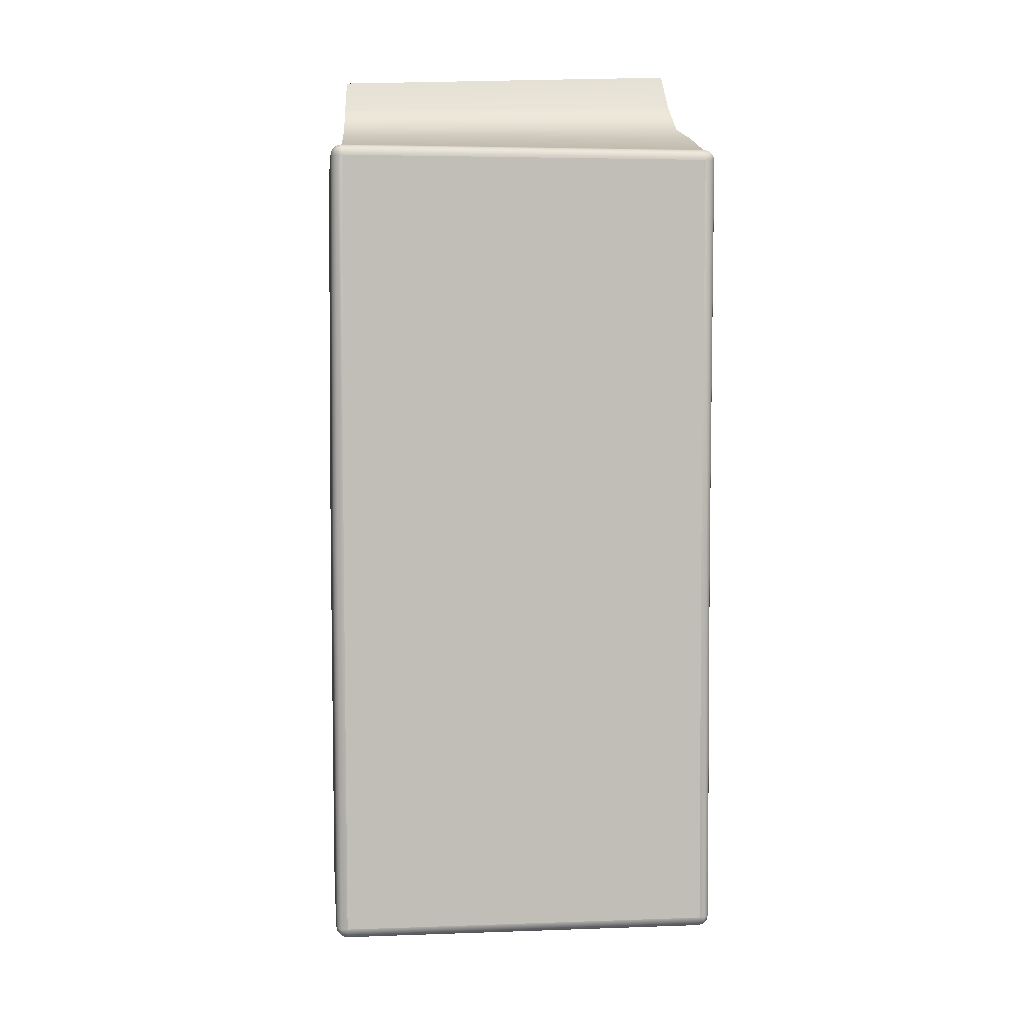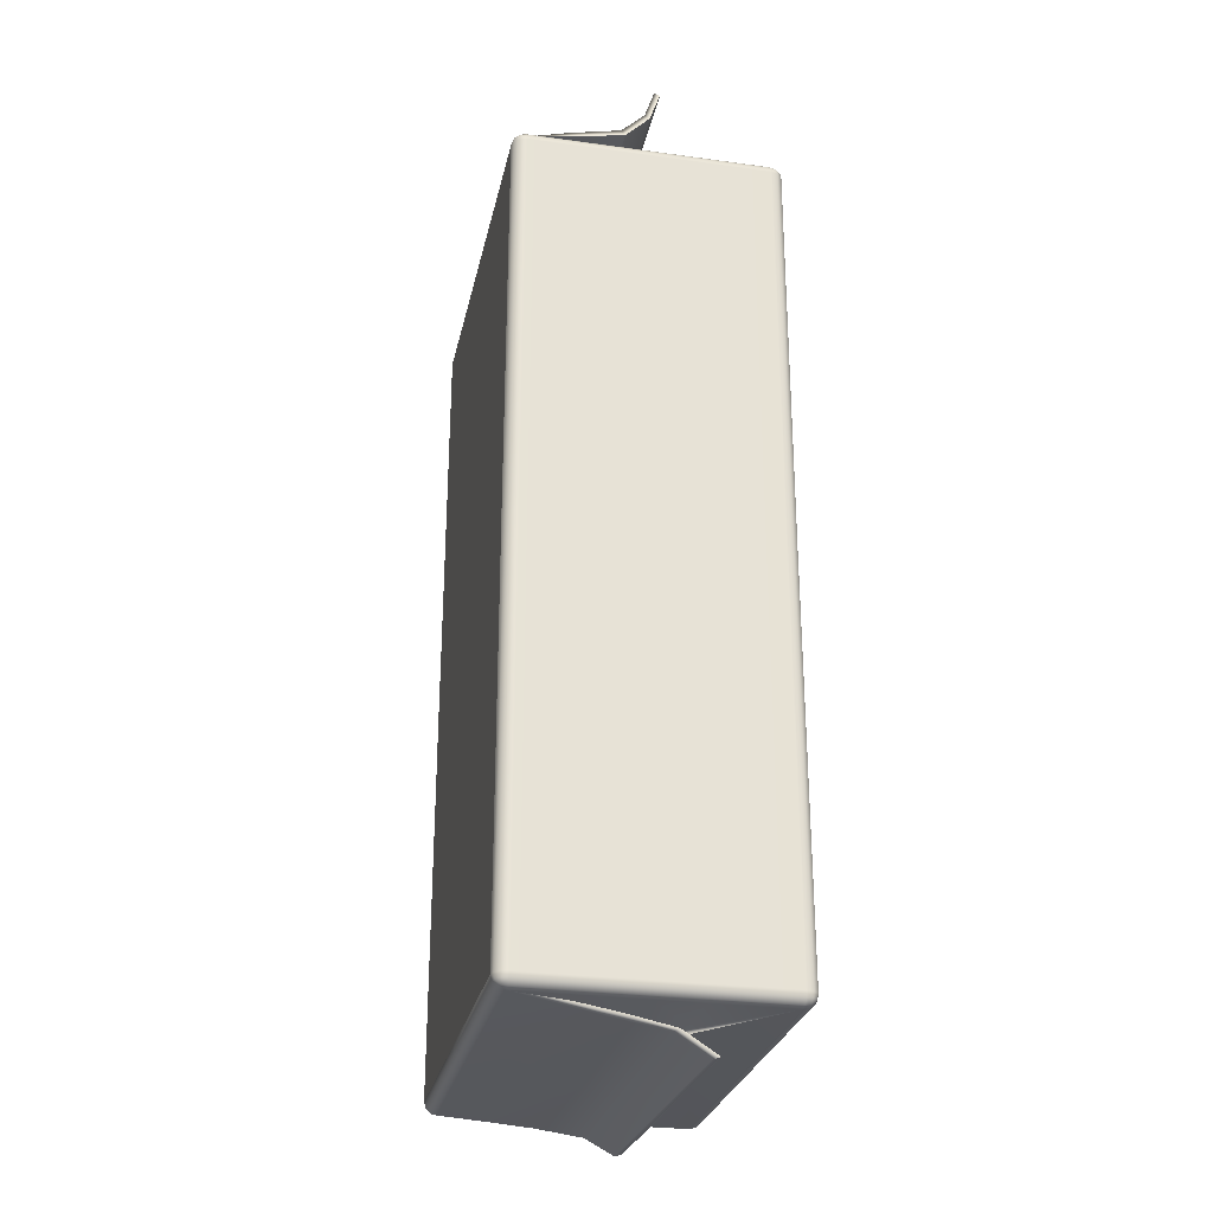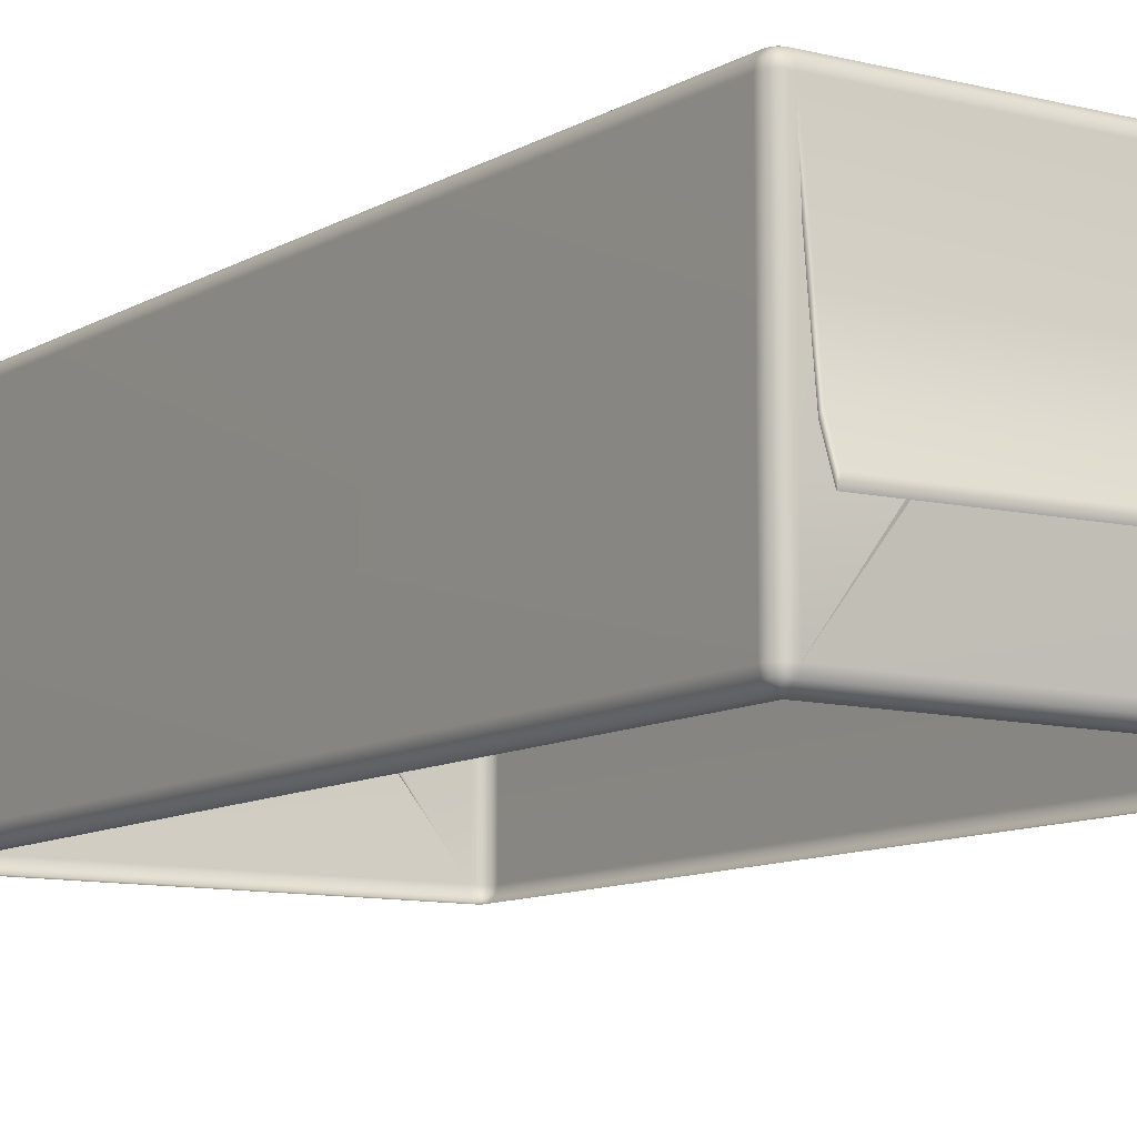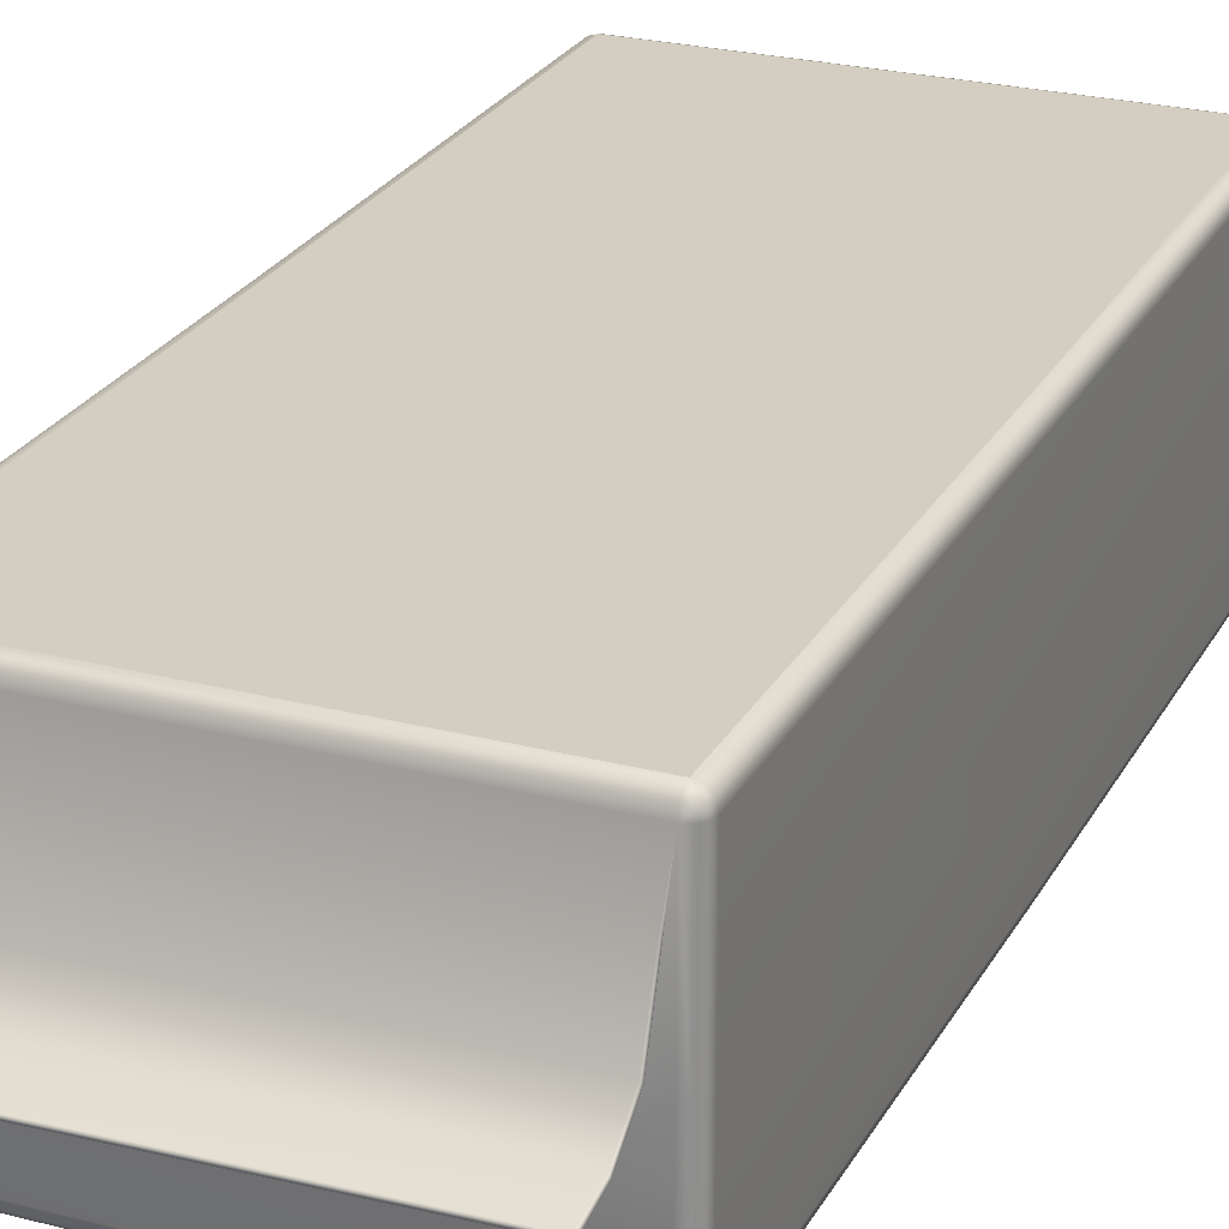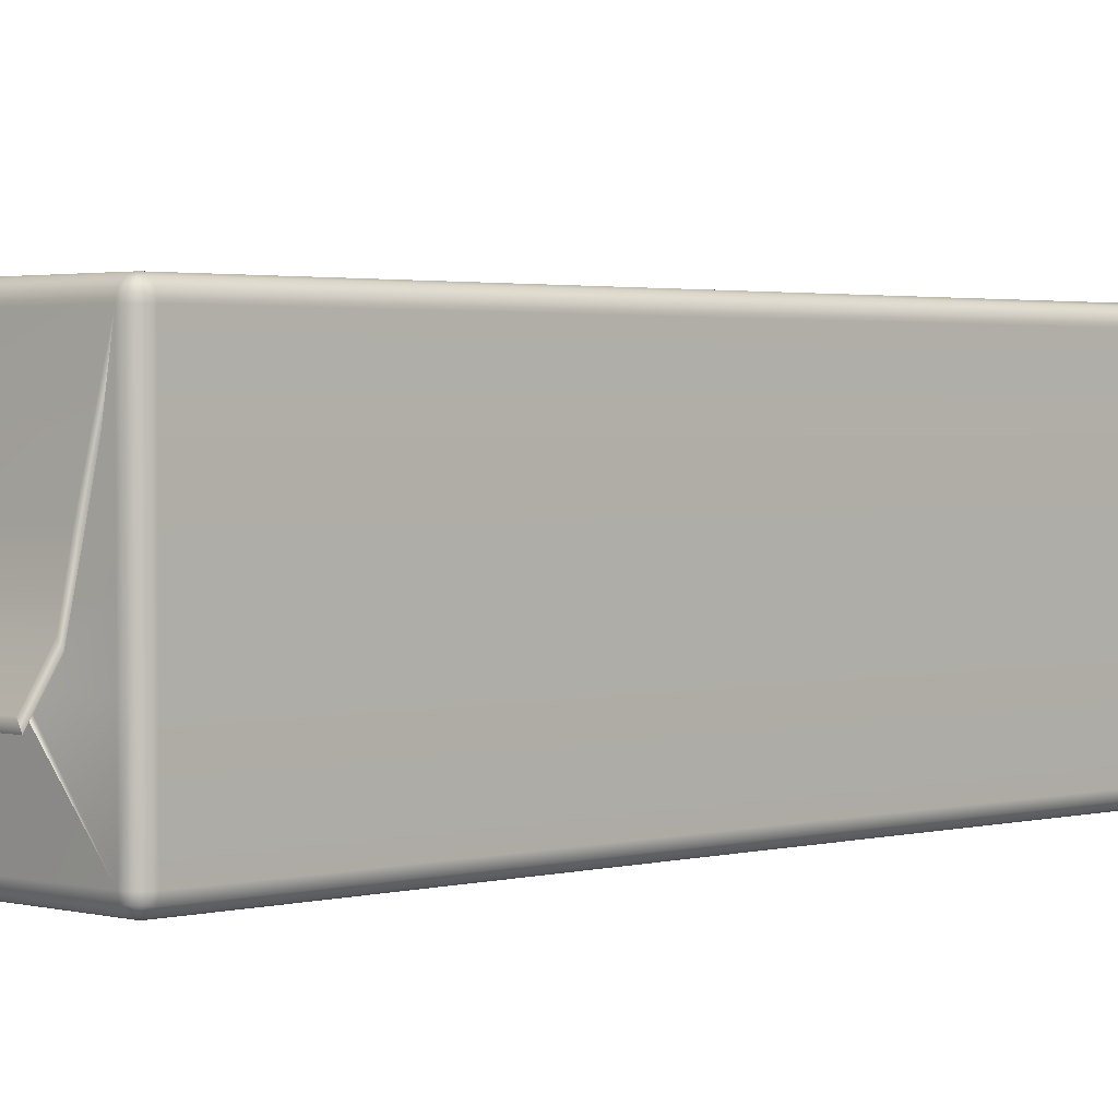
<metadata>
{"format":"obj","ext":"obj","renderer":"f3d","projection":"perspective","resolution":1024,"background":"white","views":[{"elev":4.6,"azim":174.1,"up":"+Z"},{"elev":-27.5,"azim":-101.9,"up":"+Z"},{"elev":-9.8,"azim":146.2,"up":"+Y"},{"elev":25.1,"azim":22.7,"up":"+Y"},{"elev":2.0,"azim":-135.0,"up":"+Y"}]}
</metadata>
<code>
g SM_BreakfastProps_Butter
v -0.04111 0.01719 -0.1044
v 0.04274 0.02392 -0.09815
v 0.04358 0.01684 -0.1017
v -0.04116 0.02462 -0.09958
v -0.04373 0.05978 -0.09274
v 0.04313 0.05978 -0.09303
v -0.04343 0.05978 -0
v 0.04343 0.05978 -0
v -0.04343 0.05978 -0
v 0.04313 0.05978 0.09302
v -0.04373 0.05978 0.09274
v 0.04343 0.05978 -0
v 0.04312 0.002374 -0.09576
v 0.03002 0.02034 -0.09652
v 0.02999 0.02034 -0.09751
v 0.02365 0.02957 -0.09733
v 0.02387 0.02953 -0.0984
v -0.02448 0.02953 -0.09833
v -0.02426 0.02957 -0.09726
v -0.0306 0.02034 -0.09739
v 0.01055 0.05544 -0.09566
v 0.04312 0.05676 -0.09576
v 0.04312 0.02957 -0.09576
v -0.01116 0.05544 -0.09559
v 0.03002 0.02034 -0.09652
v 0.04312 0.02034 -0.09576
v 0.04312 0.002374 -0.09576
v -0.04374 0.05676 -0.09549
v -0.04374 0.02957 -0.09549
v -0.03063 0.02034 -0.0964
v -0.04374 0.02034 -0.09549
v -0.04374 0.002374 -0.09549
v -0.04373 0.000864 -0.09512
v -0.0306 0.02034 -0.09739
v 0.04312 0.000864 -0.0954
v 0.02999 0.02034 -0.09751
v -0.04373 -0.000242 -0.09412
v -0.02448 0.02953 -0.09833
v 0.02387 0.02953 -0.0984
v 0.04313 -0.000242 -0.09439
v -0.04373 -0.000647 -0.09274
v 0.04313 -0.000647 -0.09303
v -0.04373 -0.000647 0.09274
v 0.04313 -0.000242 0.09439
v 0.04313 -0.000647 0.09303
v -0.04373 -0.000242 0.09412
v 0.04312 0.000864 0.0954
v -0.04373 0.000864 0.09512
v 0.04312 0.002374 0.09576
v -0.04374 0.002374 0.09549
v -0.0306 0.02034 0.09739
v 0.02999 0.02034 0.09751
v -0.02448 0.02953 0.09833
v 0.02387 0.02953 0.0984
v 0.03002 0.02034 0.09652
v 0.04312 0.02034 0.09576
v 0.04312 0.02957 0.09576
v 0.02365 0.02957 0.09733
v 0.04312 0.05676 0.09576
v 0.01055 0.05544 0.09566
v -0.02426 0.02957 0.09726
v -0.01116 0.05544 0.09559
v -0.04374 0.05676 0.09549
v -0.04374 0.02957 0.09549
v -0.03063 0.02034 0.0964
v -0.04374 0.02034 0.09549
v -0.0306 0.02034 0.09739
v -0.02448 0.02953 0.09833
v 0.02387 0.02953 0.0984
v 0.02999 0.02034 0.09751
v 0.03002 0.02034 0.09652
v 0.04312 0.002374 0.09576
v 0.04179 0.02763 0.1069
v -0.03882 0.02545 0.1164
v 0.0413 0.02519 0.1137
v -0.04021 0.02815 0.1084
v 0.04222 0.0338 0.1007
v -0.04131 0.03395 0.1018
v -0.0388 0.02674 0.117
v 0.0413 0.02519 0.1137
v -0.03882 0.02545 0.1164
v 0.04133 0.02647 0.1144
v 0.04181 0.02876 0.1077
v 0.0413 0.02519 0.1137
v 0.04179 0.02763 0.1069
v 0.04222 0.0338 0.1007
v -0.04018 0.02928 0.1092
v -0.03882 0.02545 0.1164
v -0.04021 0.02815 0.1084
v 0.04224 0.03476 0.1019
v 0.04267 0.04645 0.09773
v -0.04129 0.03492 0.103
v -0.04131 0.03395 0.1018
v -0.04247 0.04628 0.0983
v 0.04268 0.04692 0.09878
v 0.04312 0.05676 0.09576
v -0.04246 0.04675 0.09935
v -0.04374 0.05676 0.09549
v -0.04373 0.05827 0.09512
v -0.04492 0.05806 0.09491
v -0.0451 0.05676 0.09511
v -0.04374 0.02957 0.09549
v -0.0451 0.02957 0.09511
v -0.04374 0.02034 0.09549
v -0.0461 0.05676 0.09411
v -0.0451 0.02034 0.09511
v -0.04374 0.002374 0.09549
v -0.0461 0.02957 0.09411
v -0.0459 0.05806 0.09392
v -0.0451 0.002374 0.09511
v -0.04647 0.05676 0.09274
v -0.04491 0.05915 0.09392
v -0.0461 0.02034 0.09411
v -0.04647 0.02957 0.09274
v -0.0461 0.002374 0.09411
v -0.04647 0.02034 0.09274
v -0.04492 0.001069 0.09491
v -0.04373 0.000864 0.09512
v -0.0459 0.001069 0.09392
v -0.04491 -1.5e-05 0.09392
v -0.04373 -0.000242 0.09412
v -0.04373 -0.000647 0.09274
v -0.04647 0.002374 0.09274
v -0.0461 0.000864 0.09274
v -0.0451 -0.000242 0.09274
v -0.0448 -0.000242 0
v -0.04343 -0.000647 0
v -0.04373 -0.000647 -0.09274
v -0.0458 0.000864 -0
v -0.0451 -0.000242 -0.09274
v -0.04617 0.002374 -0
v -0.0461 0.000864 -0.09274
v -0.04491 -1.5e-05 -0.09392
v -0.04373 -0.000242 -0.09412
v -0.04373 0.000864 -0.09512
v -0.04647 0.002374 -0.09274
v -0.0459 0.001069 -0.09392
v -0.04492 0.001069 -0.09491
v -0.04374 0.002374 -0.09549
v -0.0461 0.002374 -0.09411
v -0.0451 0.002374 -0.09511
v -0.0451 0.02034 -0.09511
v -0.04374 0.02034 -0.09549
v -0.0461 0.02034 -0.09411
v -0.04647 0.02034 -0.09274
v -0.04617 0.02034 -0
v -0.04617 0.02957 -0
v -0.04647 0.02957 -0.09274
v -0.04617 0.05676 -0
v -0.0461 0.02957 -0.09411
v -0.04647 0.05676 -0.09274
v -0.0458 0.05827 -0
v -0.0451 0.02957 -0.09511
v -0.04374 0.02957 -0.09549
v -0.0461 0.05676 -0.09411
v -0.0451 0.05676 -0.09511
v -0.04374 0.05676 -0.09549
v -0.04492 0.05806 -0.09491
v -0.0459 0.05806 -0.09392
v -0.0461 0.05827 -0.09274
v -0.04491 0.05915 -0.09392
v -0.04373 0.05827 -0.09512
v -0.0451 0.05937 -0.09274
v -0.0448 0.05937 -0
v -0.04373 0.05978 -0.09274
v -0.04373 0.05937 -0.09412
v -0.04343 0.05978 -0
v -0.04373 0.05978 0.09274
v 0.04313 0.05937 -0.09439
v 0.04313 0.05978 -0.09303
v 0.04312 0.05827 -0.0954
v 0.04431 0.05915 -0.09421
v 0.04312 0.05676 -0.09576
v 0.04431 0.05806 -0.0952
v 0.0445 0.05937 -0.09303
v 0.04343 0.05978 -0
v 0.0453 0.05806 -0.09421
v 0.0448 0.05937 -0
v 0.04449 0.05676 -0.0954
v 0.0445 0.05937 0.09303
v 0.04313 0.05978 0.09302
v 0.0458 0.05827 -0
v 0.0455 0.05827 -0.09303
v 0.0455 0.05827 0.09303
v 0.04587 0.05676 -0.09303
v 0.04617 0.05676 -0
v 0.0455 0.05676 -0.0944
v 0.04587 0.02957 -0.09303
v 0.0455 0.02957 -0.0944
v 0.04449 0.02957 -0.0954
v 0.04587 0.02034 -0.09303
v 0.04312 0.02957 -0.09576
v 0.0455 0.02034 -0.0944
v 0.04449 0.02034 -0.0954
v 0.04312 0.02034 -0.09576
v 0.0455 0.002374 -0.0944
v 0.04449 0.002374 -0.0954
v 0.04312 0.002374 -0.09576
v 0.04587 0.002374 -0.09303
v 0.0453 0.001069 -0.09421
v 0.04431 0.001069 -0.09519
v 0.04312 0.000864 -0.0954
v 0.04431 -1.5e-05 -0.09421
v 0.04313 -0.000242 -0.09439
v 0.04313 -0.000647 -0.09303
v 0.0455 0.000864 -0.09303
v 0.0445 -0.000242 -0.09303
v 0.04343 -0.000647 0
v 0.04617 0.002374 -0
v 0.0458 0.000864 -0
v 0.0448 -0.000242 0
v 0.0445 -0.000242 0.09303
v 0.04313 -0.000647 0.09303
v 0.0455 0.000864 0.09303
v 0.04431 -1.5e-05 0.09421
v 0.04313 -0.000242 0.09439
v 0.04312 0.000864 0.0954
v 0.04431 0.001069 0.09519
v 0.04312 0.002374 0.09576
v 0.0453 0.001069 0.09421
v 0.04449 0.002374 0.0954
v 0.04312 0.02034 0.09576
v 0.04587 0.002374 0.09303
v 0.0455 0.002374 0.0944
v 0.04449 0.02034 0.0954
v 0.04312 0.02957 0.09576
v 0.0455 0.02034 0.0944
v 0.04449 0.02957 0.0954
v 0.04587 0.02034 0.09303
v 0.0455 0.02957 0.0944
v 0.04617 0.02034 -0
v 0.04617 0.02957 -0
v 0.04587 0.02957 0.09303
v 0.04587 0.05676 0.09303
v 0.0455 0.05676 0.0944
v 0.04449 0.05676 0.0954
v 0.0453 0.05806 0.09421
v 0.04431 0.05806 0.0952
v 0.04431 0.05915 0.09421
v 0.04312 0.05827 0.0954
v 0.04313 0.05937 0.09439
v -0.04373 0.05937 0.09412
v -0.0451 0.05937 0.09274
v -0.0461 0.05827 0.09274
v 0.04358 0.01684 -0.1017
v -0.04108 0.01891 -0.105
v -0.04111 0.01719 -0.1044
v 0.04361 0.01855 -0.1024
v 0.04358 0.01684 -0.1017
v 0.04274 0.02392 -0.09815
v -0.04116 0.02462 -0.09958
v -0.04111 0.01719 -0.1044
v 0.04276 0.02544 -0.09897
v 0.04244 0.03493 -0.09646
v -0.04113 0.02614 -0.1004
v -0.04153 0.03514 -0.09755
v 0.04246 0.03622 -0.09758
v 0.04267 0.04496 -0.09566
v -0.04151 0.03642 -0.09867
v -0.04247 0.04474 -0.09622
v 0.04268 0.04559 -0.09671
v -0.04246 0.04537 -0.09727
f 3 2 1
f 4 1 2
f 7 6 5
f 7 8 6
f 11 10 9
f 12 9 10
f 15 14 13
f 14 15 16
f 17 16 15
f 17 18 16
f 19 16 18
f 19 18 20
f 16 19 21
f 21 22 16
f 23 16 22
f 24 21 19
f 16 23 25
f 26 25 23
f 26 27 25
f 24 19 28
f 29 28 19
f 30 29 19
f 30 19 20
f 31 29 30
f 30 20 32
f 31 30 32
f 33 32 27
f 32 34 27
f 35 33 27
f 36 27 34
f 37 33 35
f 34 38 36
f 39 36 38
f 40 37 35
f 37 40 41
f 42 41 40
f 45 44 43
f 46 43 44
f 44 47 46
f 48 46 47
f 47 49 48
f 50 48 49
f 51 50 49
f 52 51 49
f 53 51 52
f 54 53 52
f 49 56 55
f 56 57 55
f 58 55 57
f 57 59 58
f 60 58 59
f 58 60 61
f 62 61 60
f 62 63 61
f 64 61 63
f 61 64 65
f 65 64 66
f 65 66 50
f 67 65 50
f 65 67 61
f 68 61 67
f 61 68 58
f 69 58 68
f 69 70 58
f 71 58 70
f 71 70 72
f 75 74 73
f 76 73 74
f 73 76 77
f 78 77 76
f 81 80 79
f 82 79 80
f 82 83 79
f 82 84 83
f 85 83 84
f 85 86 83
f 87 79 83
f 88 79 87
f 89 88 87
f 90 83 86
f 90 87 83
f 86 91 90
f 89 87 92
f 87 90 92
f 92 93 89
f 93 92 94
f 95 90 91
f 90 95 92
f 95 91 96
f 97 94 92
f 97 92 95
f 95 96 97
f 97 98 94
f 98 97 96
f 98 96 99
f 99 100 98
f 101 98 100
f 98 101 102
f 102 101 103
f 102 103 104
f 101 100 105
f 105 103 101
f 104 103 106
f 104 106 107
f 103 105 108
f 108 106 103
f 100 109 105
f 107 106 110
f 105 109 111
f 111 108 105
f 112 109 100
f 112 100 99
f 106 108 113
f 113 110 106
f 114 113 108
f 108 111 114
f 110 113 115
f 113 114 116
f 116 115 113
f 110 117 107
f 110 115 117
f 118 107 117
f 119 117 115
f 117 120 118
f 119 120 117
f 121 118 120
f 121 120 122
f 115 123 119
f 115 116 123
f 119 124 120
f 124 119 123
f 125 122 120
f 125 120 124
f 125 126 122
f 125 124 126
f 127 122 126
f 127 126 128
f 124 123 129
f 129 126 124
f 130 128 126
f 131 129 123
f 130 126 132
f 129 132 126
f 130 133 128
f 130 132 133
f 134 128 133
f 134 133 135
f 132 129 136
f 131 136 129
f 133 132 137
f 132 136 137
f 138 135 133
f 133 137 138
f 135 138 139
f 137 140 138
f 140 137 136
f 141 139 138
f 141 138 140
f 139 141 142
f 142 143 139
f 140 144 141
f 144 142 141
f 136 145 140
f 145 144 140
f 131 146 136
f 145 136 146
f 131 123 146
f 116 146 123
f 146 116 147
f 146 147 145
f 114 147 116
f 145 147 148
f 145 148 144
f 147 114 149
f 147 149 148
f 111 149 114
f 148 150 144
f 144 150 142
f 151 148 149
f 148 151 150
f 149 111 152
f 149 152 151
f 150 153 142
f 143 142 153
f 153 154 143
f 150 155 153
f 151 155 150
f 154 153 156
f 155 156 153
f 156 157 154
f 155 158 156
f 156 158 157
f 155 151 159
f 155 159 158
f 160 159 151
f 160 151 152
f 159 161 158
f 159 160 161
f 162 157 158
f 162 158 161
f 163 161 160
f 152 164 160
f 163 160 164
f 163 165 161
f 163 164 165
f 162 161 166
f 166 161 165
f 167 165 164
f 164 168 167
f 166 165 169
f 170 169 165
f 162 166 171
f 169 171 166
f 169 170 172
f 169 172 171
f 171 173 162
f 157 162 173
f 174 171 172
f 171 174 173
f 175 172 170
f 170 176 175
f 172 177 174
f 178 175 176
f 177 179 174
f 179 173 174
f 176 180 178
f 181 180 176
f 178 182 175
f 178 180 182
f 175 183 172
f 183 175 182
f 172 183 177
f 184 182 180
f 183 185 177
f 182 186 183
f 185 183 186
f 182 184 186
f 187 177 185
f 187 179 177
f 185 188 187
f 185 186 188
f 187 189 179
f 188 189 187
f 190 179 189
f 179 190 173
f 188 191 189
f 192 173 190
f 189 193 190
f 191 193 189
f 190 194 192
f 194 190 193
f 195 192 194
f 193 196 194
f 194 197 195
f 197 194 196
f 198 195 197
f 199 196 193
f 191 199 193
f 196 200 197
f 196 199 200
f 197 201 198
f 201 197 200
f 202 198 201
f 201 203 202
f 201 200 203
f 204 202 203
f 204 203 205
f 206 200 199
f 200 206 203
f 207 205 203
f 207 203 206
f 205 207 208
f 199 209 206
f 191 209 199
f 206 210 207
f 210 206 209
f 211 208 207
f 211 207 210
f 211 212 208
f 211 210 212
f 213 208 212
f 214 212 210
f 210 209 214
f 212 215 213
f 212 214 215
f 216 213 215
f 215 217 216
f 218 217 215
f 217 218 219
f 220 215 214
f 220 218 215
f 221 219 218
f 218 220 221
f 221 222 219
f 214 223 220
f 223 214 209
f 224 221 220
f 224 220 223
f 225 222 221
f 221 224 225
f 225 226 222
f 223 227 224
f 227 225 224
f 228 226 225
f 225 227 228
f 228 96 226
f 227 223 229
f 223 209 229
f 230 228 227
f 229 230 227
f 231 229 209
f 231 209 191
f 191 188 231
f 232 231 188
f 232 188 186
f 229 231 233
f 232 233 231
f 186 233 232
f 230 229 233
f 234 233 186
f 234 186 184
f 233 235 230
f 235 233 234
f 230 236 228
f 235 236 230
f 236 96 228
f 235 234 237
f 235 237 236
f 184 237 234
f 236 238 96
f 238 236 237
f 237 184 239
f 237 239 238
f 180 239 184
f 180 181 239
f 240 96 238
f 238 239 240
f 240 99 96
f 241 239 181
f 241 240 239
f 181 168 241
f 99 240 242
f 241 242 240
f 242 241 168
f 242 112 99
f 242 168 112
f 243 112 168
f 243 168 164
f 243 244 112
f 243 164 244
f 109 112 244
f 152 244 164
f 244 111 109
f 244 152 111
f 247 246 245
f 248 245 246
f 248 250 249
f 252 251 246
f 250 248 253
f 248 246 253
f 253 254 250
f 255 246 251
f 255 253 246
f 251 256 255
f 254 253 257
f 253 255 257
f 254 257 258
f 259 255 256
f 255 259 257
f 256 260 259
f 258 257 261
f 257 259 261
f 258 261 173
f 262 259 260
f 262 261 259
f 261 262 173
f 157 262 260
f 157 173 262

</code>
